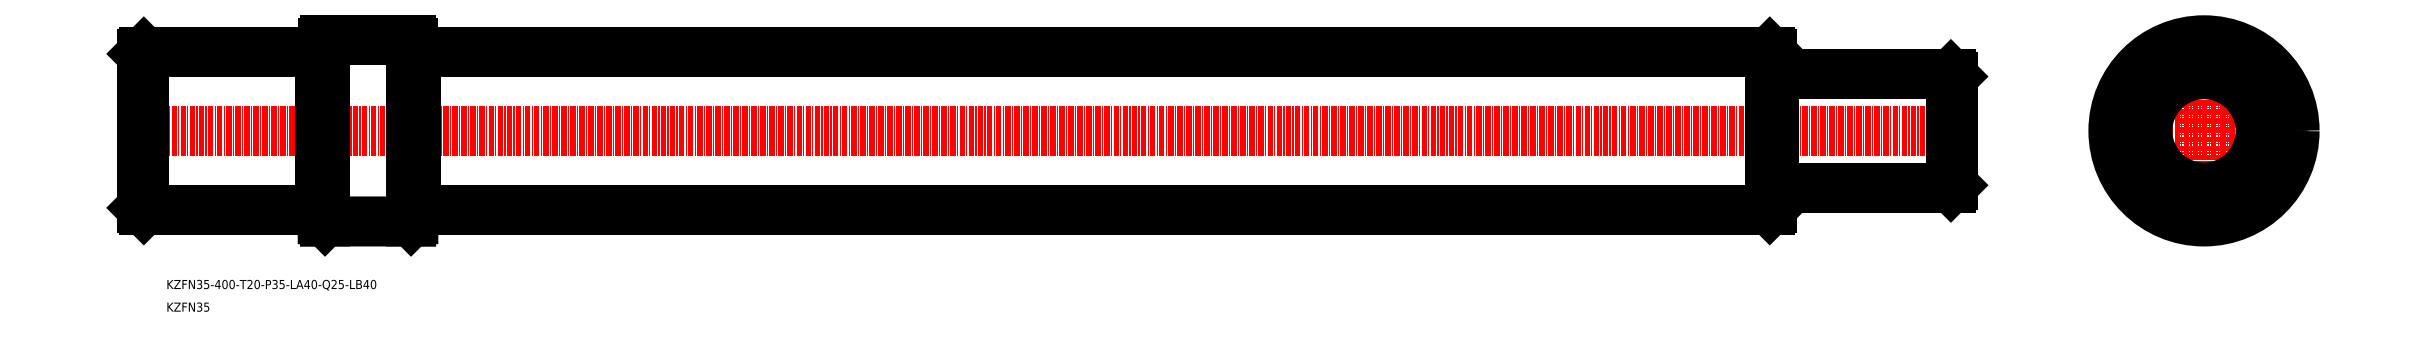
<metadata>
{"format":"dxf","ext":"dxf","renderer":"ezdxf+matplotlib","layout":"modelspace","background":"white","min_lineweight":24,"dpi":150}
</metadata>
<code>
0
SECTION
2
ENTITIES
0
LINE
8
CENTER
10
-2.11e+04
20
3.211e+04
30
0
11
-2.151e+04
21
3.211e+04
31
0
0
LINE
8
0
10
-2.146e+04
20
3.212e+04
30
0
11
-2.15e+04
21
3.212e+04
31
0
0
LINE
8
0
10
-2.146e+04
20
3.212e+04
30
0
11
-2.146e+04
21
3.212e+04
31
0
0
LINE
8
0
10
-2.146e+04
20
3.212e+04
30
0
11
-2.146e+04
21
3.211e+04
31
0
0
LINE
8
0
10
-2.144e+04
20
3.213e+04
30
0
11
-2.146e+04
21
3.213e+04
31
0
0
TEXT
8
0
10
-2.15e+04
20
3.207e+04
30
0
40
2
1
KZFN35-400-T20-P35-LA40-Q25-LB40
7
MISUMI
0
LINE
8
0
10
-2.146e+04
20
3.209e+04
30
0
11
-2.15e+04
21
3.209e+04
31
0
0
LINE
8
0
10
-2.146e+04
20
3.209e+04
30
0
11
-2.146e+04
21
3.211e+04
31
0
0
LINE
8
0
10
-2.146e+04
20
3.213e+04
30
0
11
-2.146e+04
21
3.211e+04
31
0
0
LINE
8
0
10
-2.146e+04
20
3.212e+04
30
0
11
-2.146e+04
21
3.211e+04
31
0
0
LINE
8
0
10
-2.146e+04
20
3.212e+04
30
0
11
-2.146e+04
21
3.213e+04
31
0
0
LINE
8
0
10
-2.15e+04
20
3.212e+04
30
0
11
-2.15e+04
21
3.209e+04
31
0
0
LINE
8
0
10
-2.15e+04
20
3.209e+04
30
0
11
-2.15e+04
21
3.209e+04
31
0
0
LINE
8
0
10
-2.15e+04
20
3.212e+04
30
0
11
-2.15e+04
21
3.209e+04
31
0
0
LINE
8
0
10
-2.15e+04
20
3.212e+04
30
0
11
-2.15e+04
21
3.212e+04
31
0
0
LINE
8
CENTER
10
-2.107e+04
20
3.211e+04
30
0
11
-2.103e+04
21
3.211e+04
31
0
0
LINE
8
CENTER
10
-2.105e+04
20
3.208e+04
30
0
11
-2.105e+04
21
3.213e+04
31
0
0
CIRCLE
8
0
10
-2.105e+04
20
3.211e+04
30
0
40
17.5
0
CIRCLE
8
0
10
-2.105e+04
20
3.211e+04
30
0
40
20
0
LINE
8
0
10
-2.144e+04
20
3.209e+04
30
0
11
-2.146e+04
21
3.209e+04
31
0
0
LINE
8
0
10
-2.146e+04
20
3.209e+04
30
0
11
-2.146e+04
21
3.211e+04
31
0
0
LINE
8
0
10
-2.146e+04
20
3.209e+04
30
0
11
-2.146e+04
21
3.211e+04
31
0
0
LINE
8
0
10
-2.146e+04
20
3.209e+04
30
0
11
-2.146e+04
21
3.209e+04
31
0
0
LINE
8
0
10
-2.146e+04
20
3.209e+04
30
0
11
-2.146e+04
21
3.209e+04
31
0
0
LINE
8
0
10
-2.144e+04
20
3.212e+04
30
0
11
-2.114e+04
21
3.212e+04
31
0
0
LINE
8
0
10
-2.144e+04
20
3.212e+04
30
0
11
-2.144e+04
21
3.212e+04
31
0
0
LINE
8
0
10
-2.144e+04
20
3.212e+04
30
0
11
-2.144e+04
21
3.211e+04
31
0
0
LINE
8
0
10
-2.144e+04
20
3.209e+04
30
0
11
-2.114e+04
21
3.209e+04
31
0
0
LINE
8
0
10
-2.144e+04
20
3.209e+04
30
0
11
-2.144e+04
21
3.211e+04
31
0
0
LINE
8
0
10
-2.144e+04
20
3.213e+04
30
0
11
-2.144e+04
21
3.211e+04
31
0
0
LINE
8
0
10
-2.144e+04
20
3.212e+04
30
0
11
-2.144e+04
21
3.211e+04
31
0
0
LINE
8
0
10
-2.144e+04
20
3.212e+04
30
0
11
-2.144e+04
21
3.213e+04
31
0
0
LINE
8
0
10
-2.114e+04
20
3.212e+04
30
0
11
-2.114e+04
21
3.209e+04
31
0
0
LINE
8
0
10
-2.114e+04
20
3.209e+04
30
0
11
-2.114e+04
21
3.209e+04
31
0
0
LINE
8
0
10
-2.114e+04
20
3.212e+04
30
0
11
-2.114e+04
21
3.209e+04
31
0
0
LINE
8
0
10
-2.114e+04
20
3.212e+04
30
0
11
-2.114e+04
21
3.212e+04
31
0
0
LINE
8
0
10
-2.144e+04
20
3.209e+04
30
0
11
-2.144e+04
21
3.211e+04
31
0
0
LINE
8
0
10
-2.144e+04
20
3.209e+04
30
0
11
-2.144e+04
21
3.211e+04
31
0
0
LINE
8
0
10
-2.144e+04
20
3.209e+04
30
0
11
-2.144e+04
21
3.209e+04
31
0
0
LINE
8
0
10
-2.144e+04
20
3.209e+04
30
0
11
-2.144e+04
21
3.209e+04
31
0
0
TEXT
8
0
10
-2.15e+04
20
3.207e+04
30
0
40
2
1
KZFN35
7
MISUMI
0
LINE
8
0
10
-2.114e+04
20
3.212e+04
30
0
11
-2.11e+04
21
3.212e+04
31
0
0
LINE
8
0
10
-2.114e+04
20
3.212e+04
30
0
11
-2.114e+04
21
3.212e+04
31
0
0
LINE
8
0
10
-2.114e+04
20
3.212e+04
30
0
11
-2.114e+04
21
3.211e+04
31
0
0
LINE
8
0
10
-2.11e+04
20
3.212e+04
30
0
11
-2.11e+04
21
3.211e+04
31
0
0
LINE
8
0
10
-2.11e+04
20
3.212e+04
30
0
11
-2.11e+04
21
3.211e+04
31
0
0
LINE
8
0
10
-2.11e+04
20
3.212e+04
30
0
11
-2.11e+04
21
3.212e+04
31
0
0
LINE
8
0
10
-2.114e+04
20
3.209e+04
30
0
11
-2.11e+04
21
3.209e+04
31
0
0
LINE
8
0
10
-2.114e+04
20
3.209e+04
30
0
11
-2.114e+04
21
3.209e+04
31
0
0
LINE
8
0
10
-2.114e+04
20
3.209e+04
30
0
11
-2.114e+04
21
3.211e+04
31
0
0
LINE
8
0
10
-2.11e+04
20
3.209e+04
30
0
11
-2.11e+04
21
3.211e+04
31
0
0
LINE
8
0
10
-2.11e+04
20
3.209e+04
30
0
11
-2.11e+04
21
3.211e+04
31
0
0
LINE
8
0
10
-2.11e+04
20
3.209e+04
30
0
11
-2.11e+04
21
3.209e+04
31
0
0
CIRCLE
8
0
10
-2.105e+04
20
3.211e+04
30
0
40
12.5
0
POINT
8
0
10
-1.984e+04
20
3.06e+04
30
0
0
ENDSEC
0
EOF

</code>
